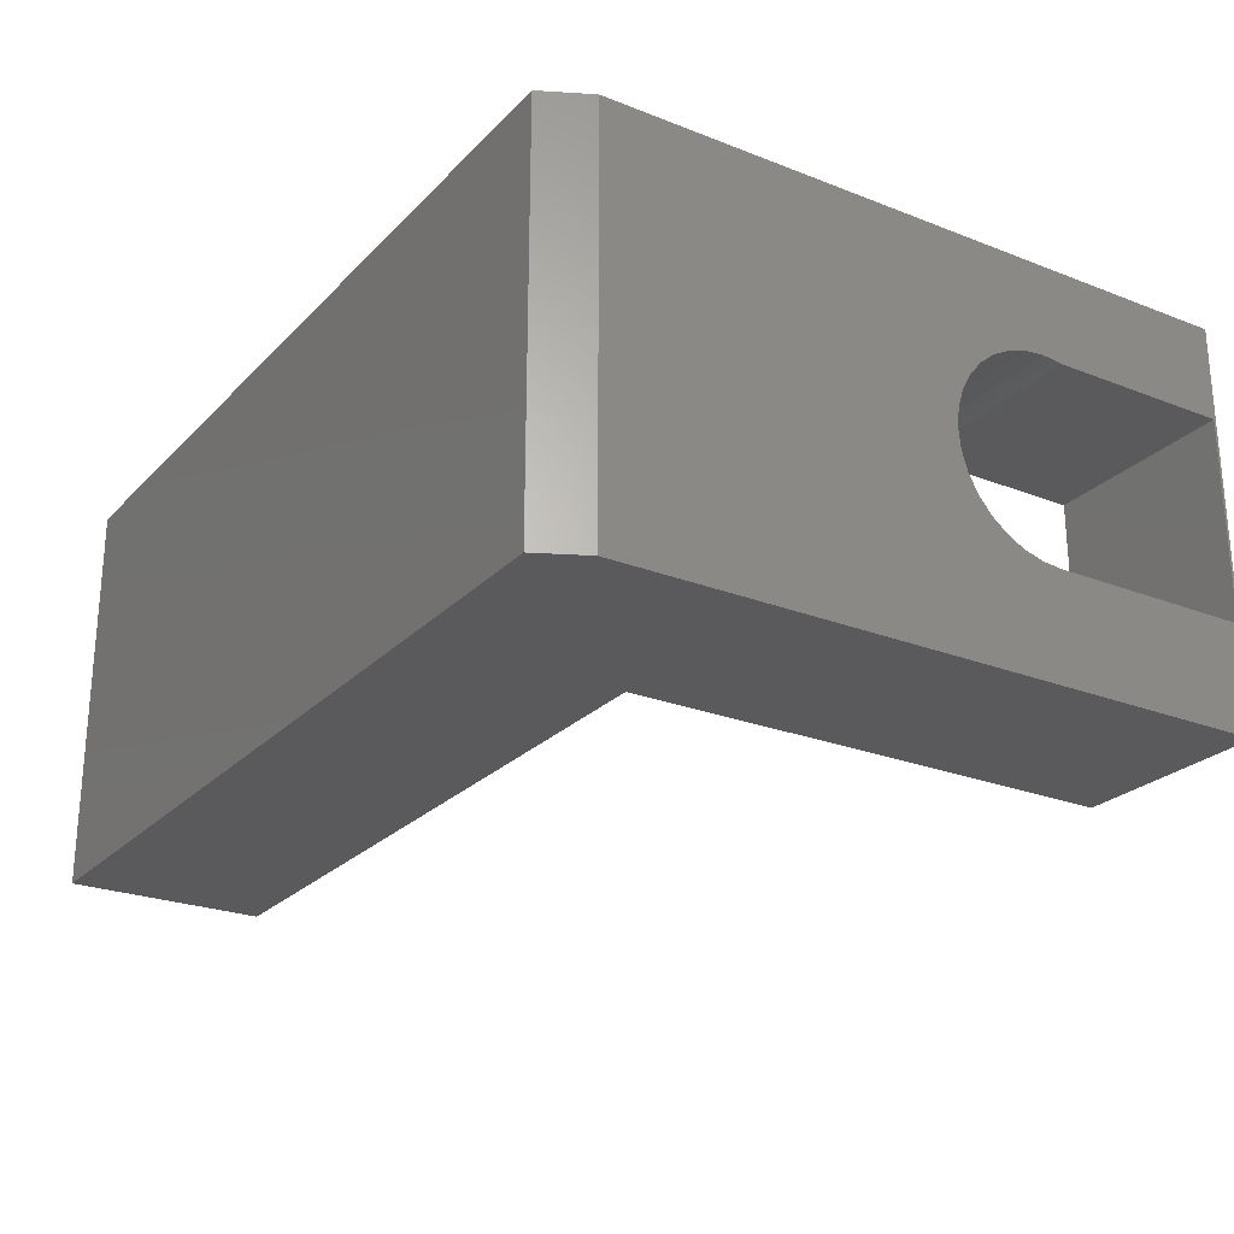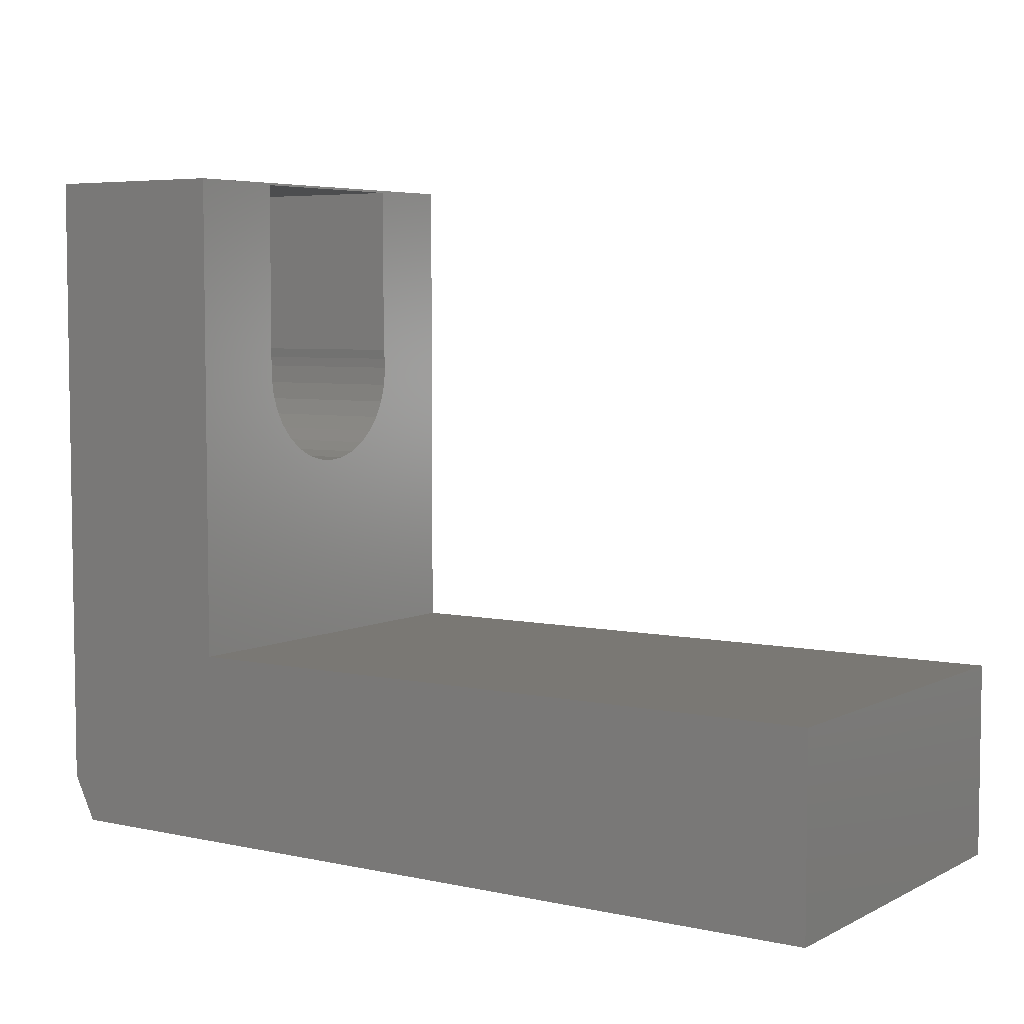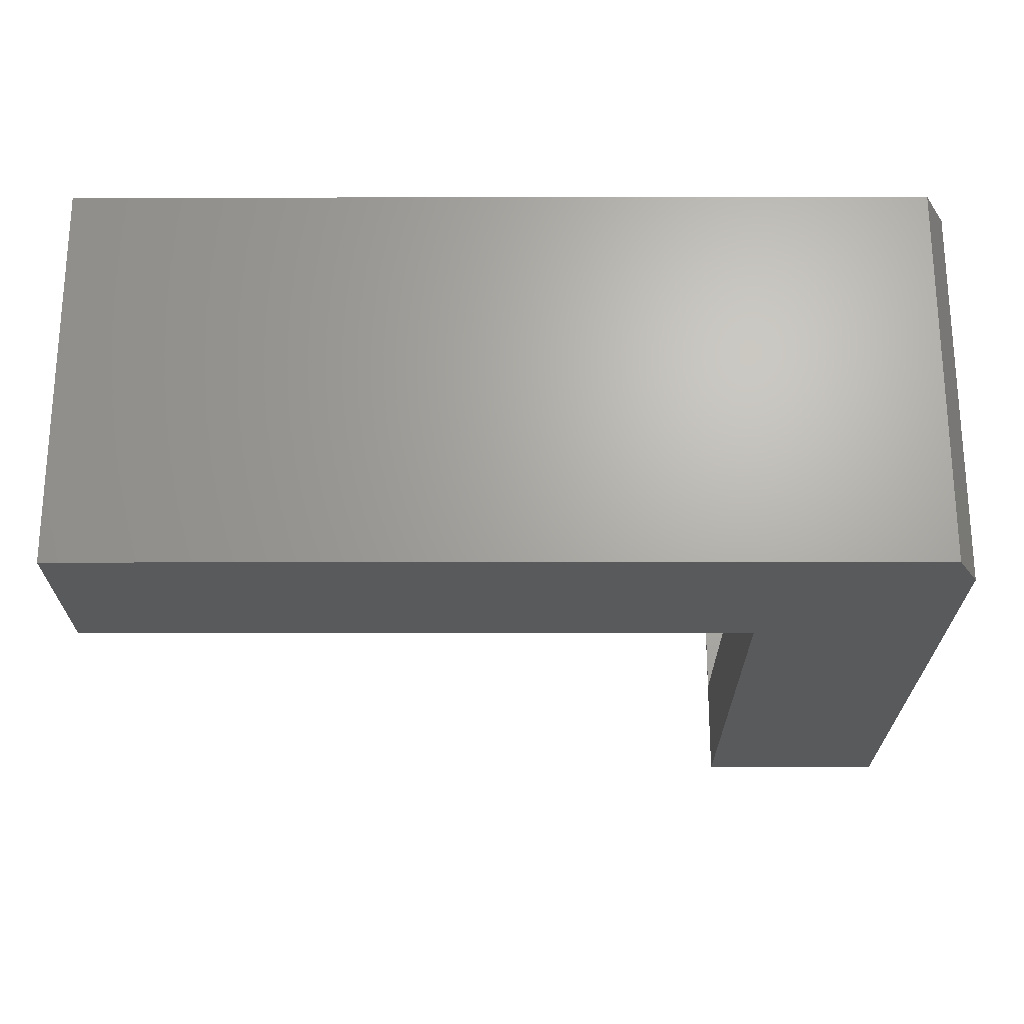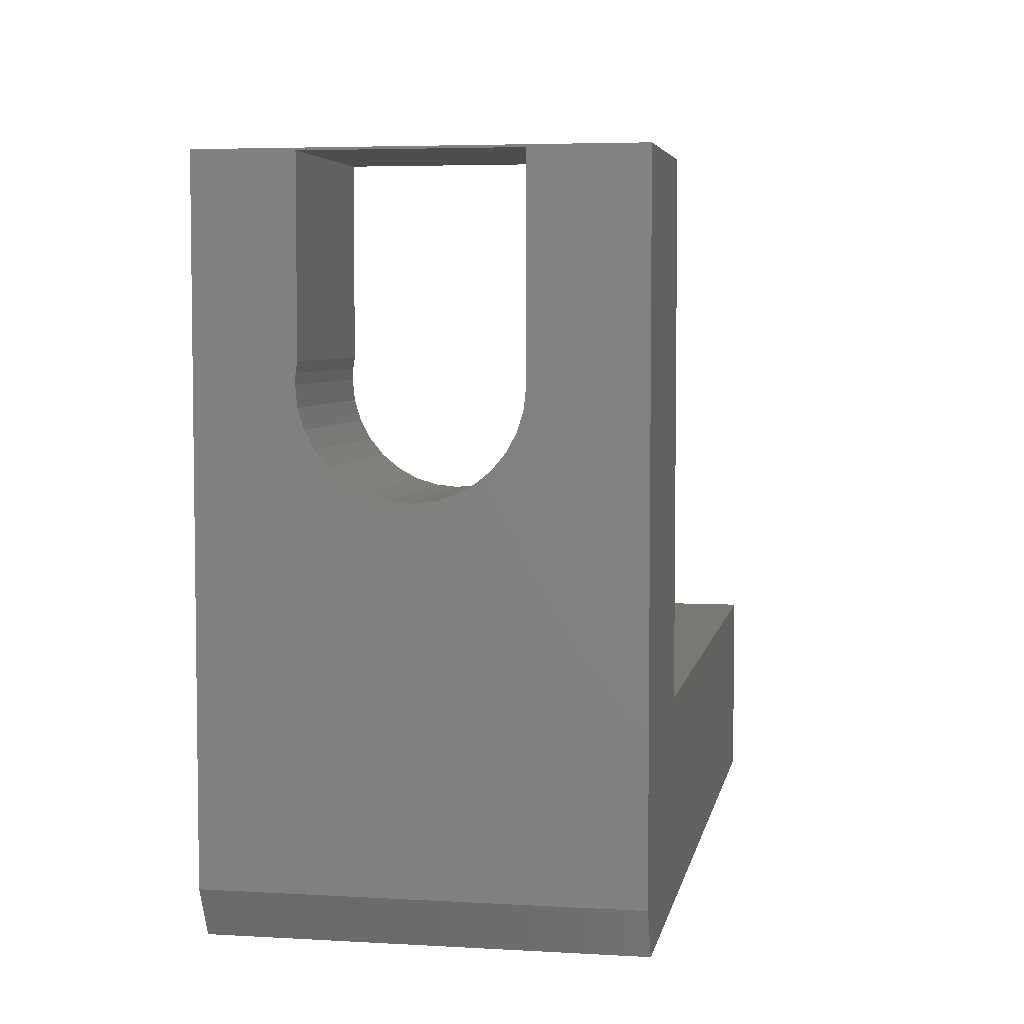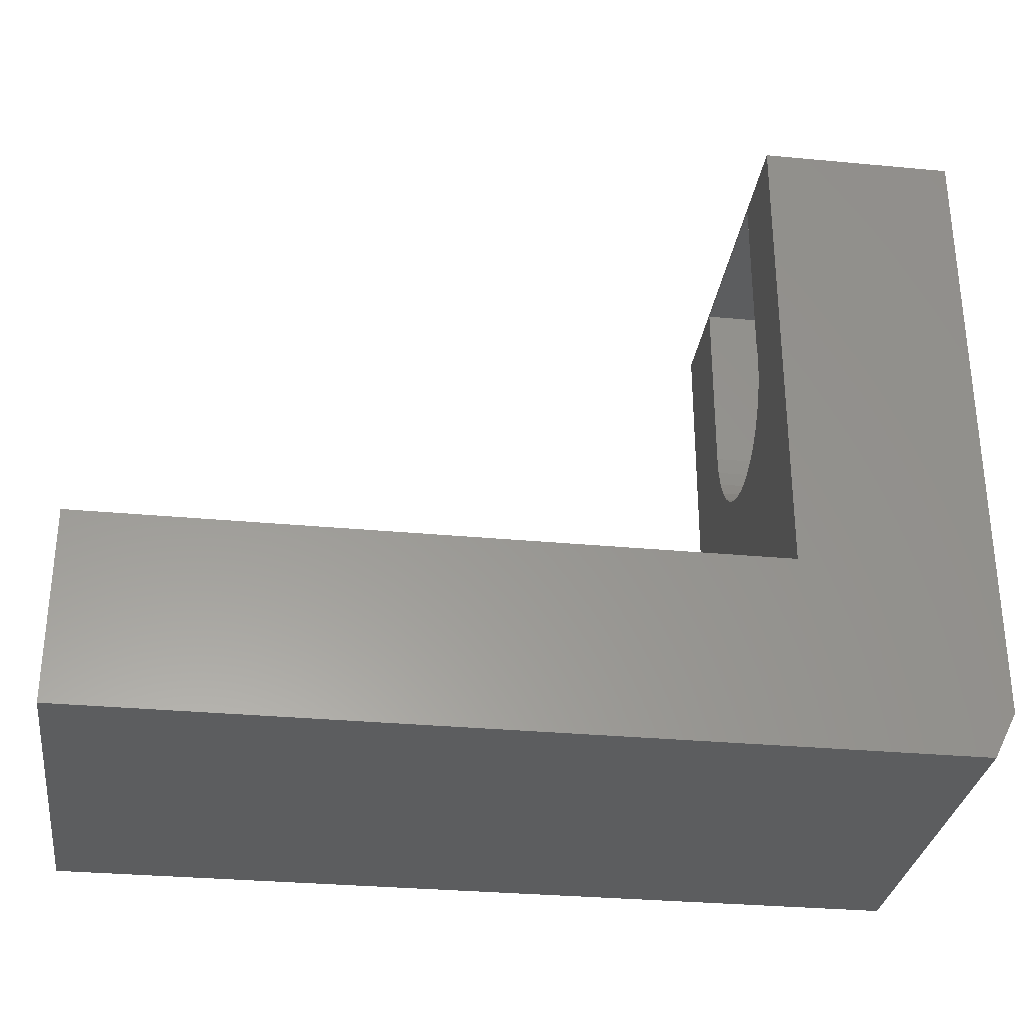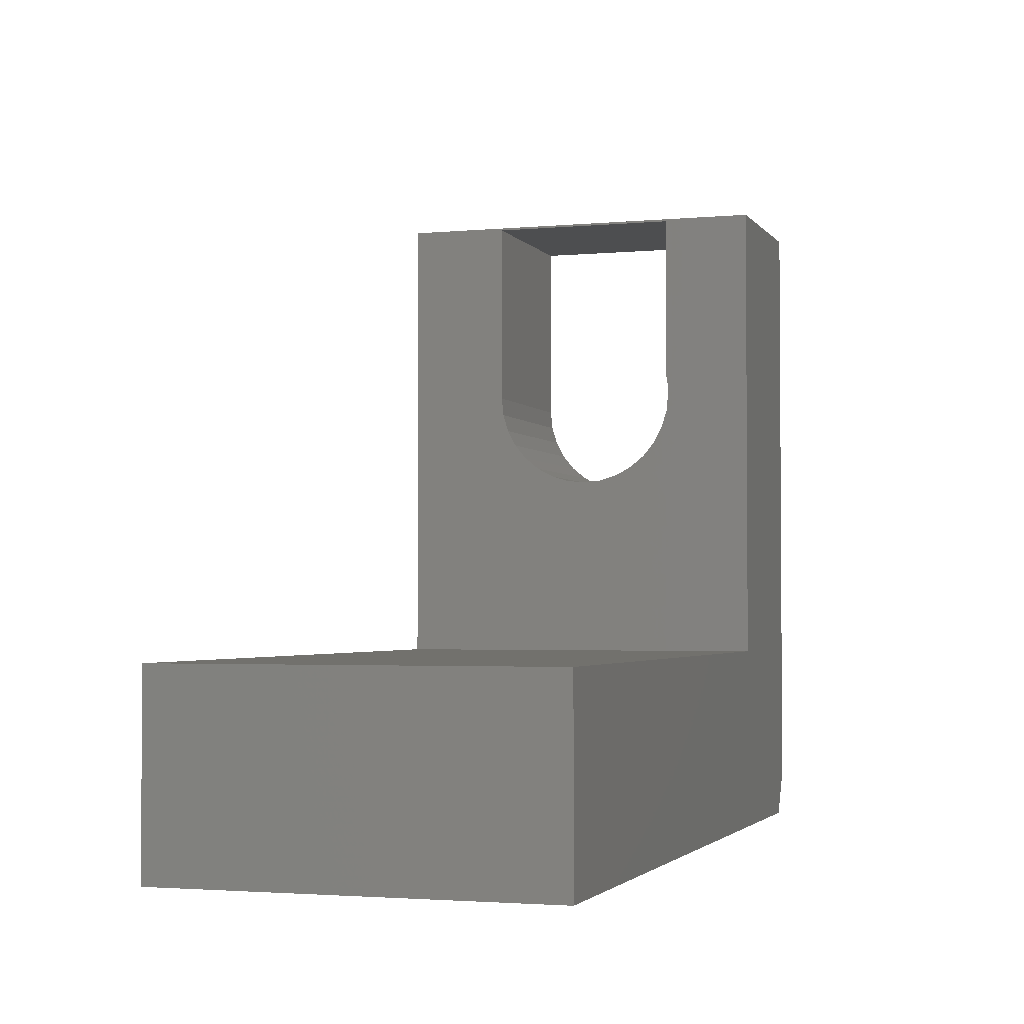
<metadata>
{"format":"stl","ext":"stl","renderer":"f3d","projection":"perspective","resolution":1024,"background":"white","views":[{"elev":-24.7,"azim":-122.5,"up":"+Y"},{"elev":5.4,"azim":33.9,"up":"+Z"},{"elev":-23.1,"azim":-179.9,"up":"+Y"},{"elev":4.9,"azim":-79.6,"up":"+Z"},{"elev":-30.8,"azim":172.3,"up":"+Z"},{"elev":-2.5,"azim":108.1,"up":"+Z"}]}
</metadata>
<code>
# stl→obj: 56 verts, 112 faces
v -0.75 -0.0625 0.3418
v -0.75 -0.06145 0.335
v -0.6188 -0.0625 0.3418
v -0.6188 -0.06145 0.335
v -0.75 -0.0611 0.3281
v -0.6188 -0.0611 0.3281
v -0.75 -0.1282 0.261
v -0.6188 -0.1151 0.2623
v -0.75 -0.1151 0.2623
v -0.6188 -0.1025 0.2661
v -0.75 -0.1025 0.2661
v -0.6188 -0.09093 0.2723
v -0.75 -0.09093 0.2723
v -0.6188 -0.08076 0.2807
v -0.75 -0.08076 0.2807
v -0.6188 -0.07241 0.2908
v -0.75 -0.07241 0.2908
v -0.6188 -0.06621 0.3024
v -0.75 -0.06621 0.3024
v -0.6188 -0.06239 0.315
v -0.75 -0.06239 0.315
v -0.6188 -0.1282 0.261
v -0.75 -0.1413 0.2623
v -0.6188 -0.1413 0.2623
v -0.75 -0.1539 0.2661
v -0.6188 -0.1539 0.2661
v -0.75 -0.1655 0.2723
v -0.6188 -0.1655 0.2723
v -0.75 -0.1757 0.2807
v -0.6188 -0.1757 0.2807
v -0.75 -0.184 0.2908
v -0.6188 -0.184 0.2908
v -0.75 -0.1902 0.3024
v -0.6188 -0.1902 0.3024
v -0.75 -0.194 0.315
v -0.6188 -0.194 0.315
v -0.75 -0.1953 0.3281
v -0.6188 -0.1953 0.3281
v -0.6188 1.457e-17 0.4625
v -0.6188 -0.2656 0.4625
v -0.6188 -0.1953 0.4609
v -0.6188 -0.0625 0.4609
v -0.6188 1.457e-17 0.1313
v -0.6188 -0.2656 0.1313
v -0.75 -0.2656 0.03125
v -0.75 -0.2656 0.4625
v -0.75 -0.1953 0.4609
v -0.75 2.124e-34 0.03125
v -0.75 3.144e-33 0.4625
v -0.75 -0.0625 0.4609
v -0.7344 -0.2656 -9.568e-19
v -0.1562 -0.2656 -3.636e-17
v -0.1562 -0.2656 0.1313
v -0.1562 6.592e-17 -3.636e-17
v -0.7344 1.735e-18 -9.568e-19
v -0.1562 6.592e-17 0.1313
f 1 2 3
f 3 2 4
f 2 5 4
f 4 5 6
f 7 8 9
f 9 8 10
f 9 10 11
f 11 10 12
f 11 12 13
f 13 12 14
f 13 14 15
f 15 14 16
f 15 16 17
f 17 16 18
f 17 18 19
f 19 18 20
f 19 20 21
f 21 20 6
f 21 6 5
f 8 7 22
f 22 7 23
f 22 23 24
f 24 23 25
f 24 25 26
f 26 25 27
f 26 27 28
f 28 27 29
f 28 29 30
f 30 29 31
f 30 31 32
f 32 31 33
f 32 33 34
f 34 33 35
f 34 35 36
f 36 35 37
f 36 37 38
f 39 40 41
f 39 41 42
f 39 42 3
f 39 3 4
f 39 4 6
f 39 6 20
f 39 20 18
f 39 18 43
f 43 18 16
f 43 16 14
f 43 14 12
f 43 12 10
f 43 10 8
f 43 8 22
f 43 22 44
f 44 22 24
f 44 24 26
f 44 26 28
f 44 28 30
f 44 30 32
f 44 32 34
f 40 44 34
f 40 34 36
f 40 36 38
f 40 38 41
f 45 46 47
f 45 47 37
f 45 37 35
f 45 35 33
f 45 33 31
f 45 31 29
f 45 29 27
f 45 27 25
f 45 25 23
f 45 23 7
f 45 7 48
f 49 48 5
f 49 5 2
f 49 2 1
f 49 1 50
f 49 50 47
f 49 47 46
f 48 7 9
f 48 9 11
f 48 11 13
f 48 13 15
f 48 15 17
f 48 17 19
f 48 19 21
f 48 21 5
f 3 42 1
f 1 42 50
f 41 38 47
f 47 38 37
f 42 41 50
f 50 41 47
f 51 52 45
f 40 46 44
f 44 46 45
f 44 45 53
f 53 45 52
f 48 54 55
f 39 43 49
f 49 43 48
f 43 56 48
f 48 56 54
f 51 55 52
f 52 55 54
f 45 48 51
f 51 48 55
f 39 49 40
f 40 49 46
f 53 56 44
f 44 56 43
f 54 56 52
f 52 56 53

</code>
